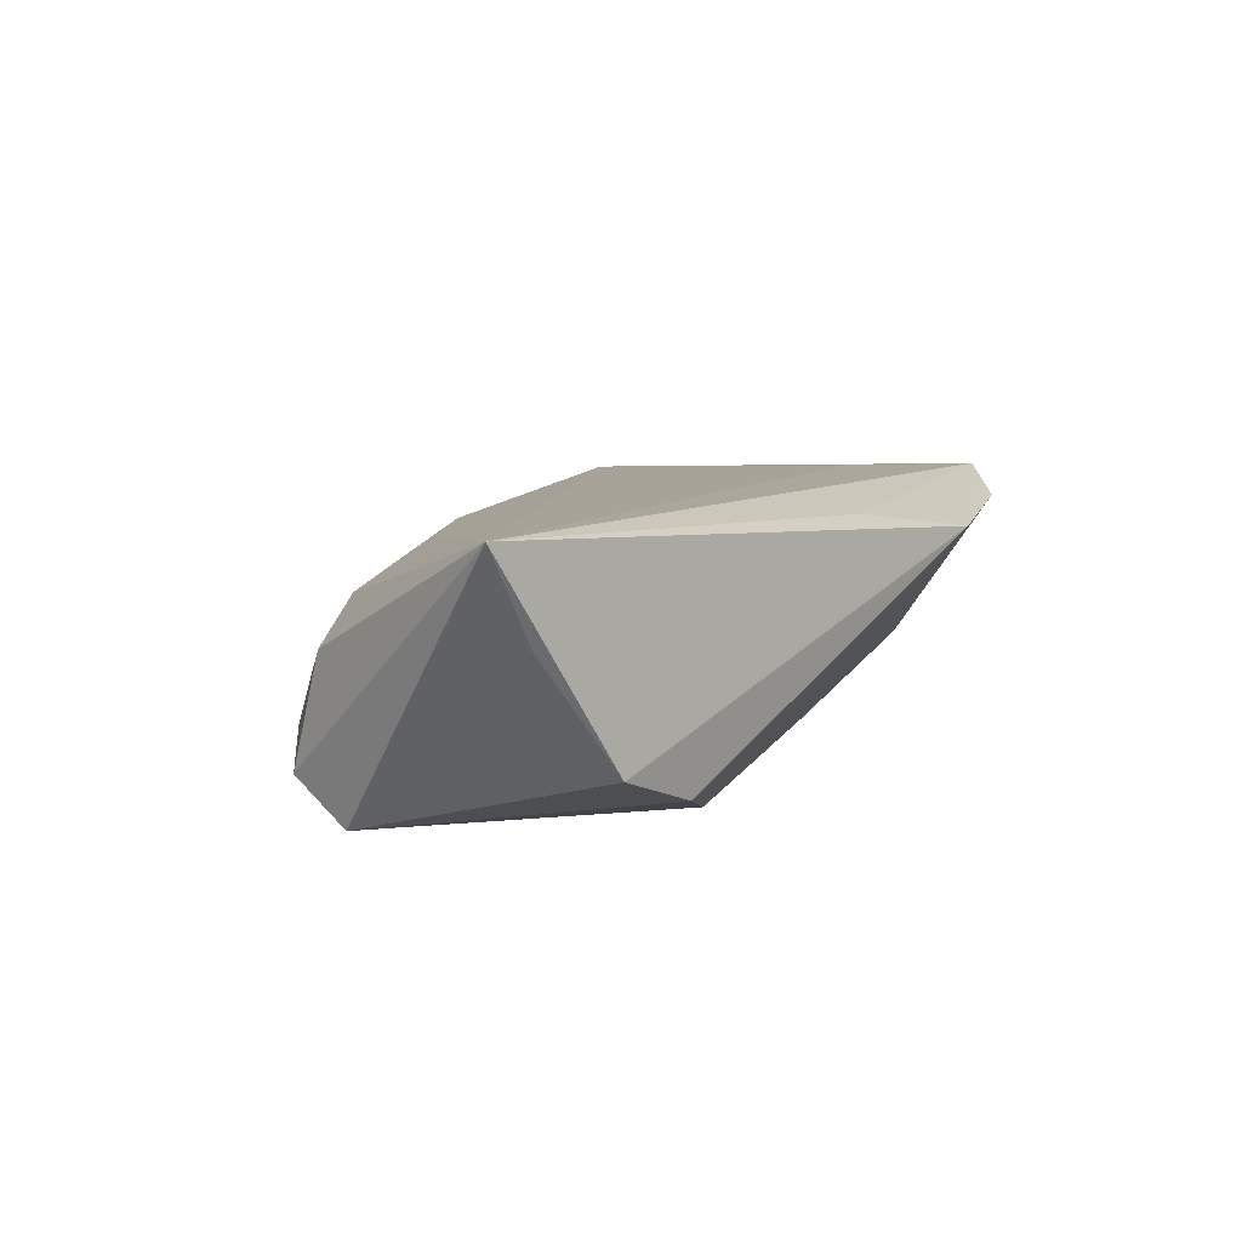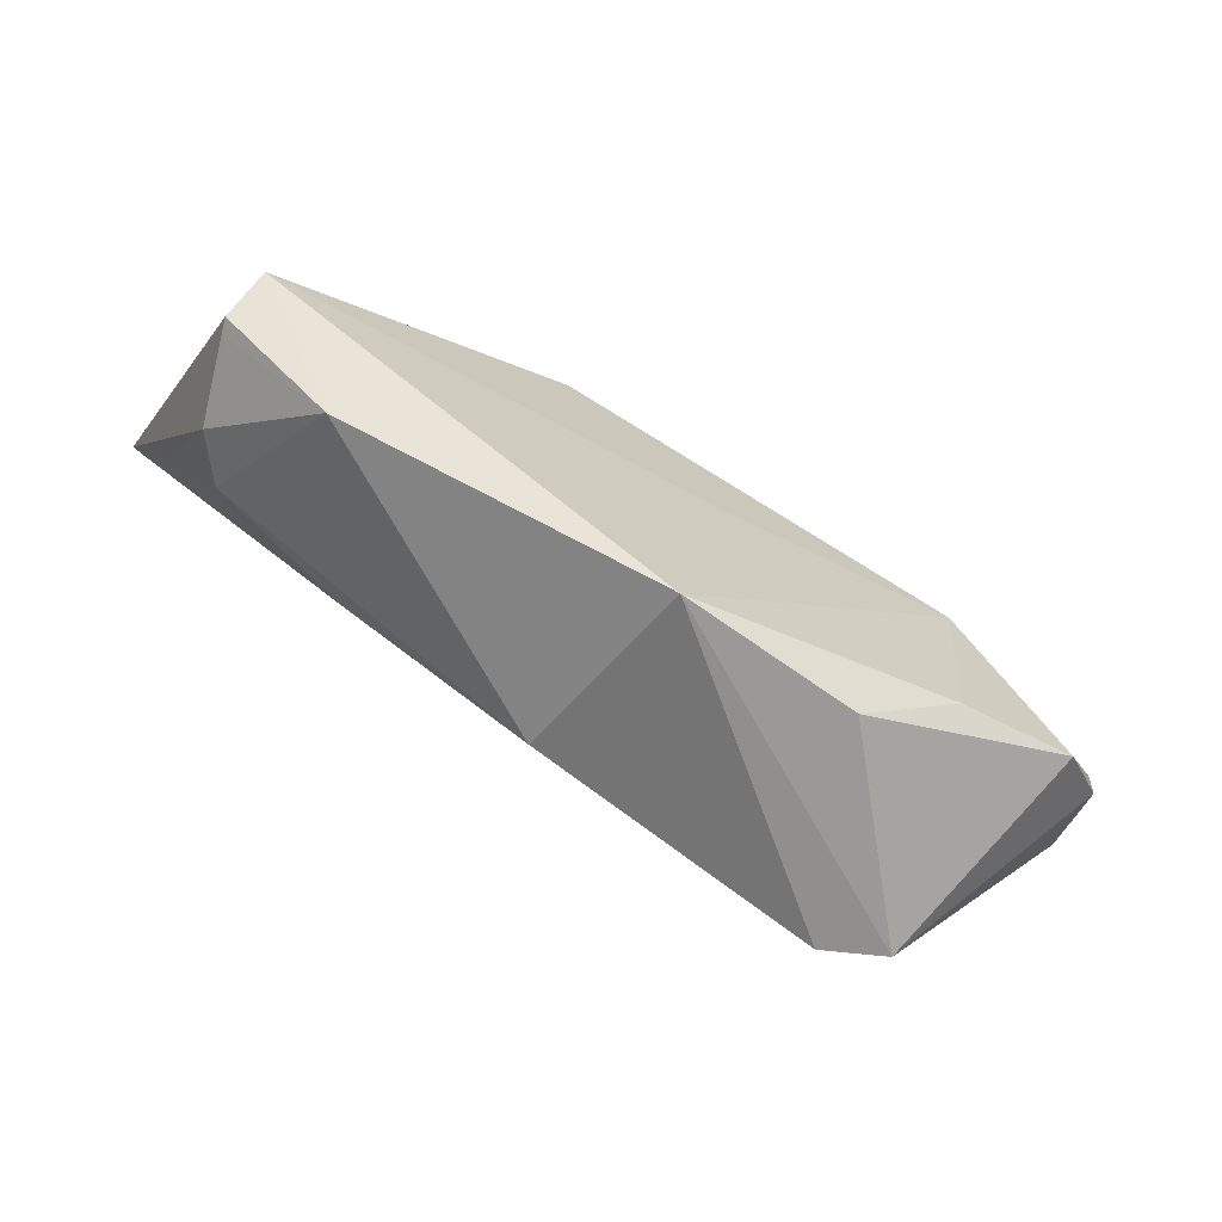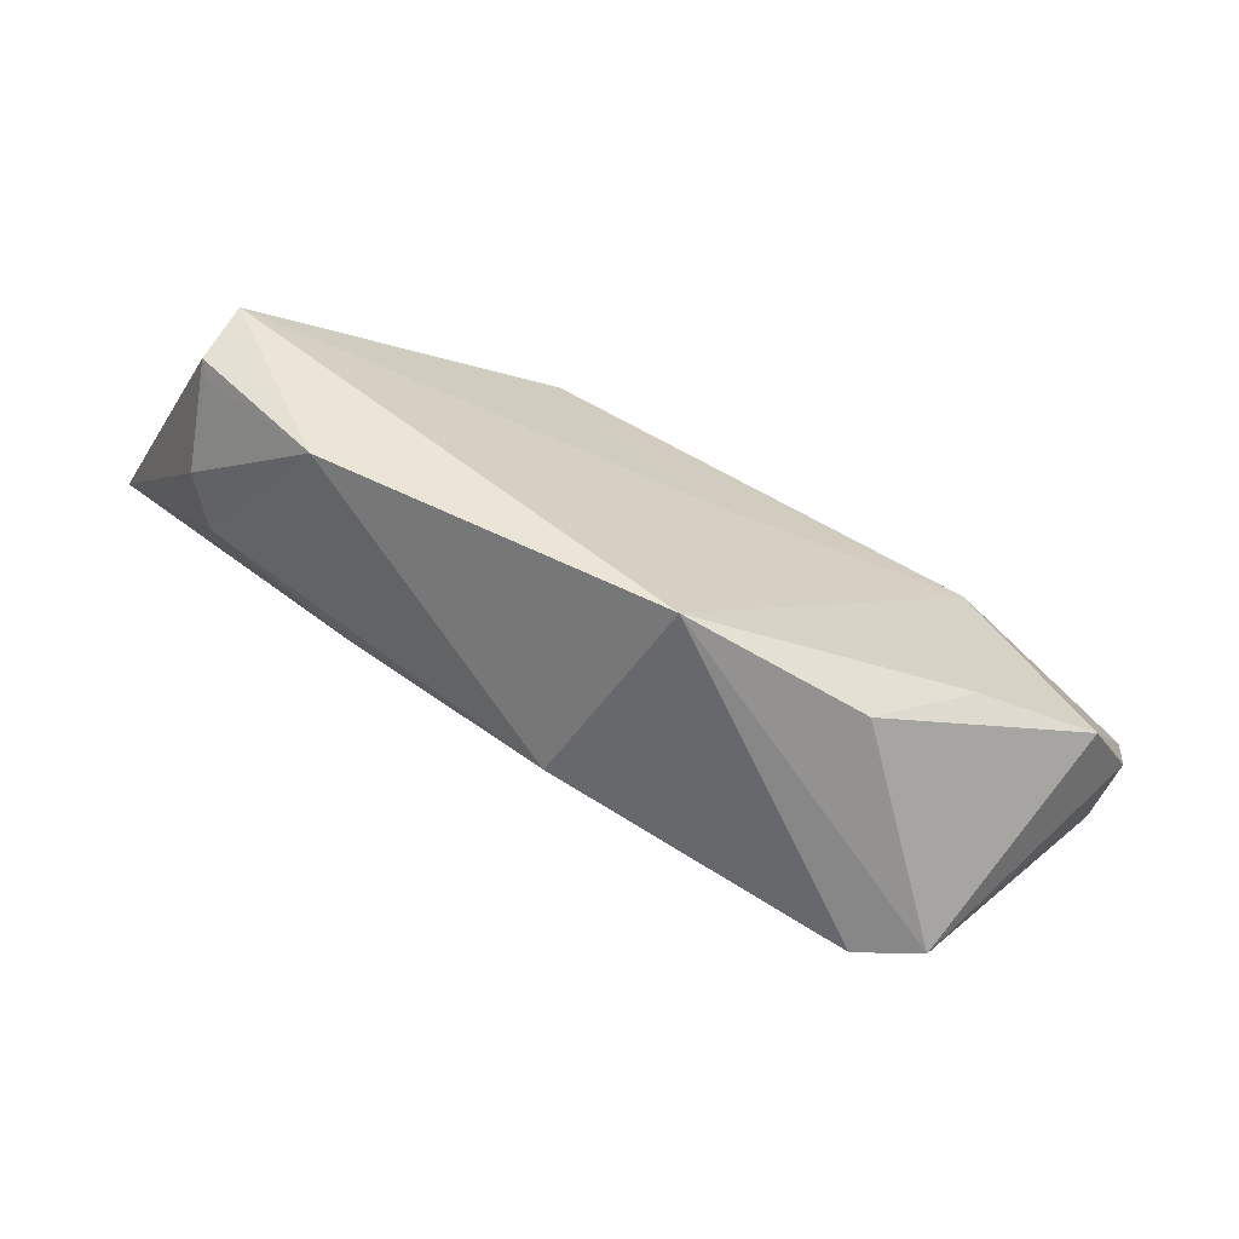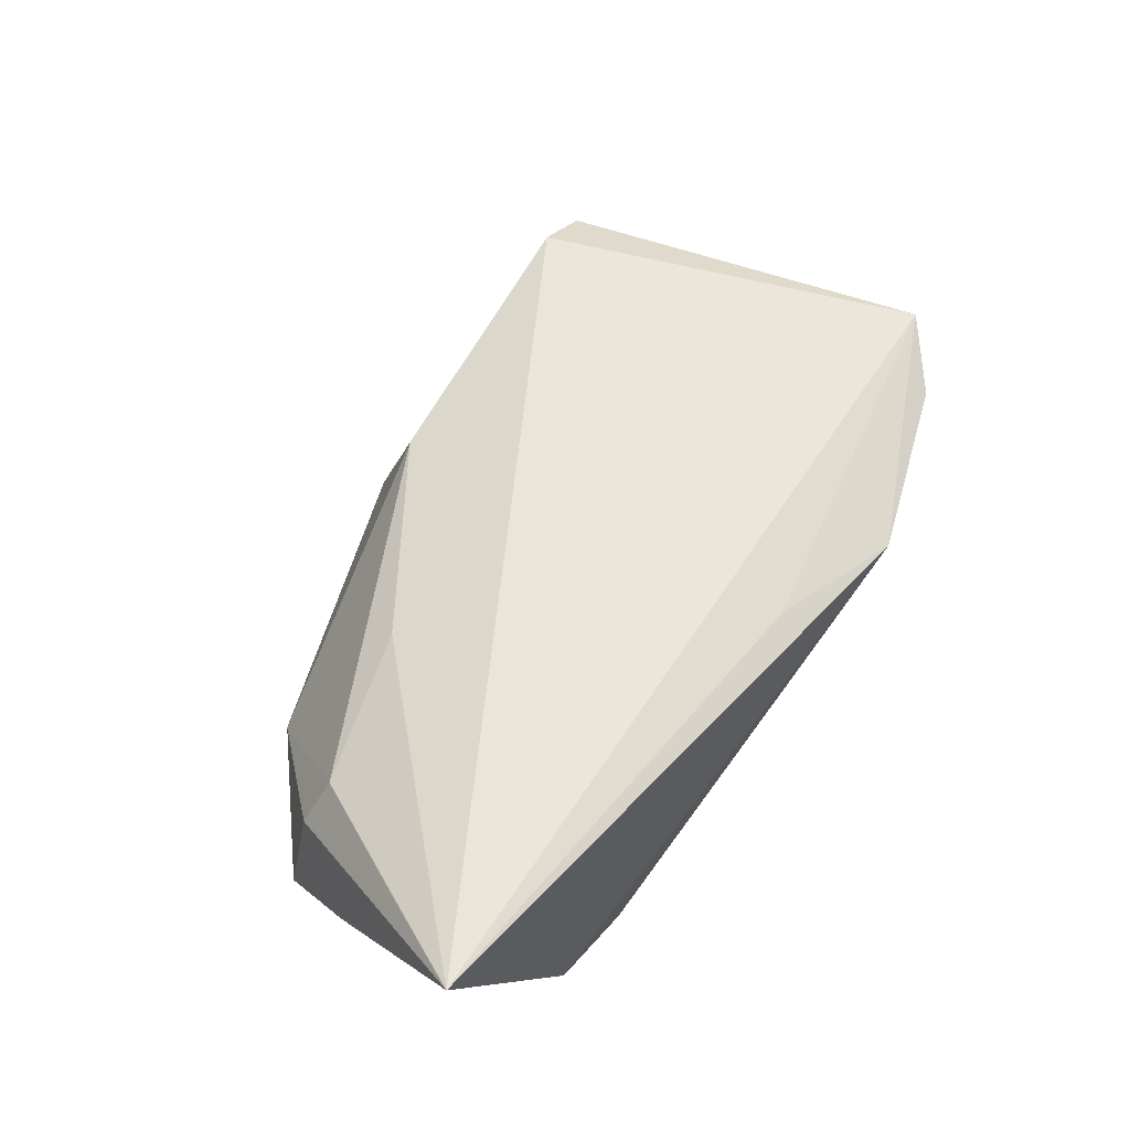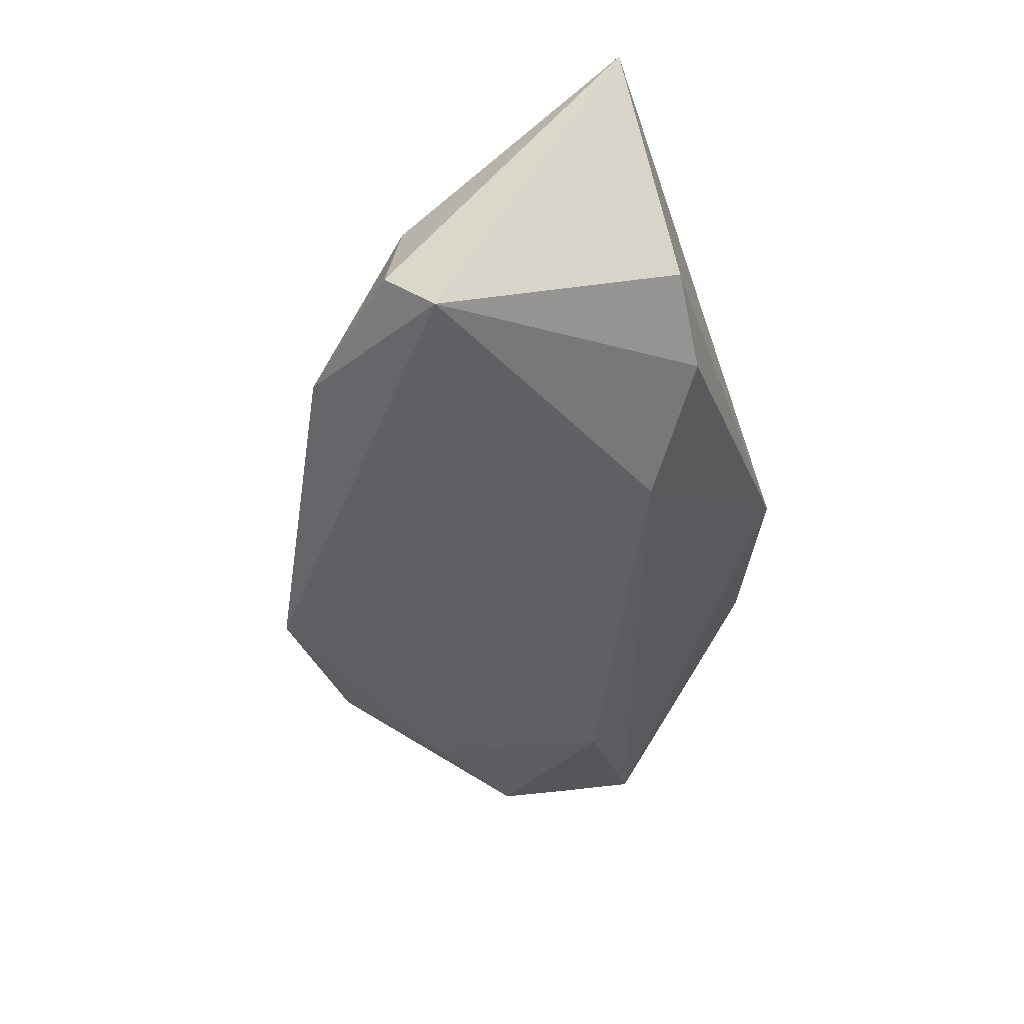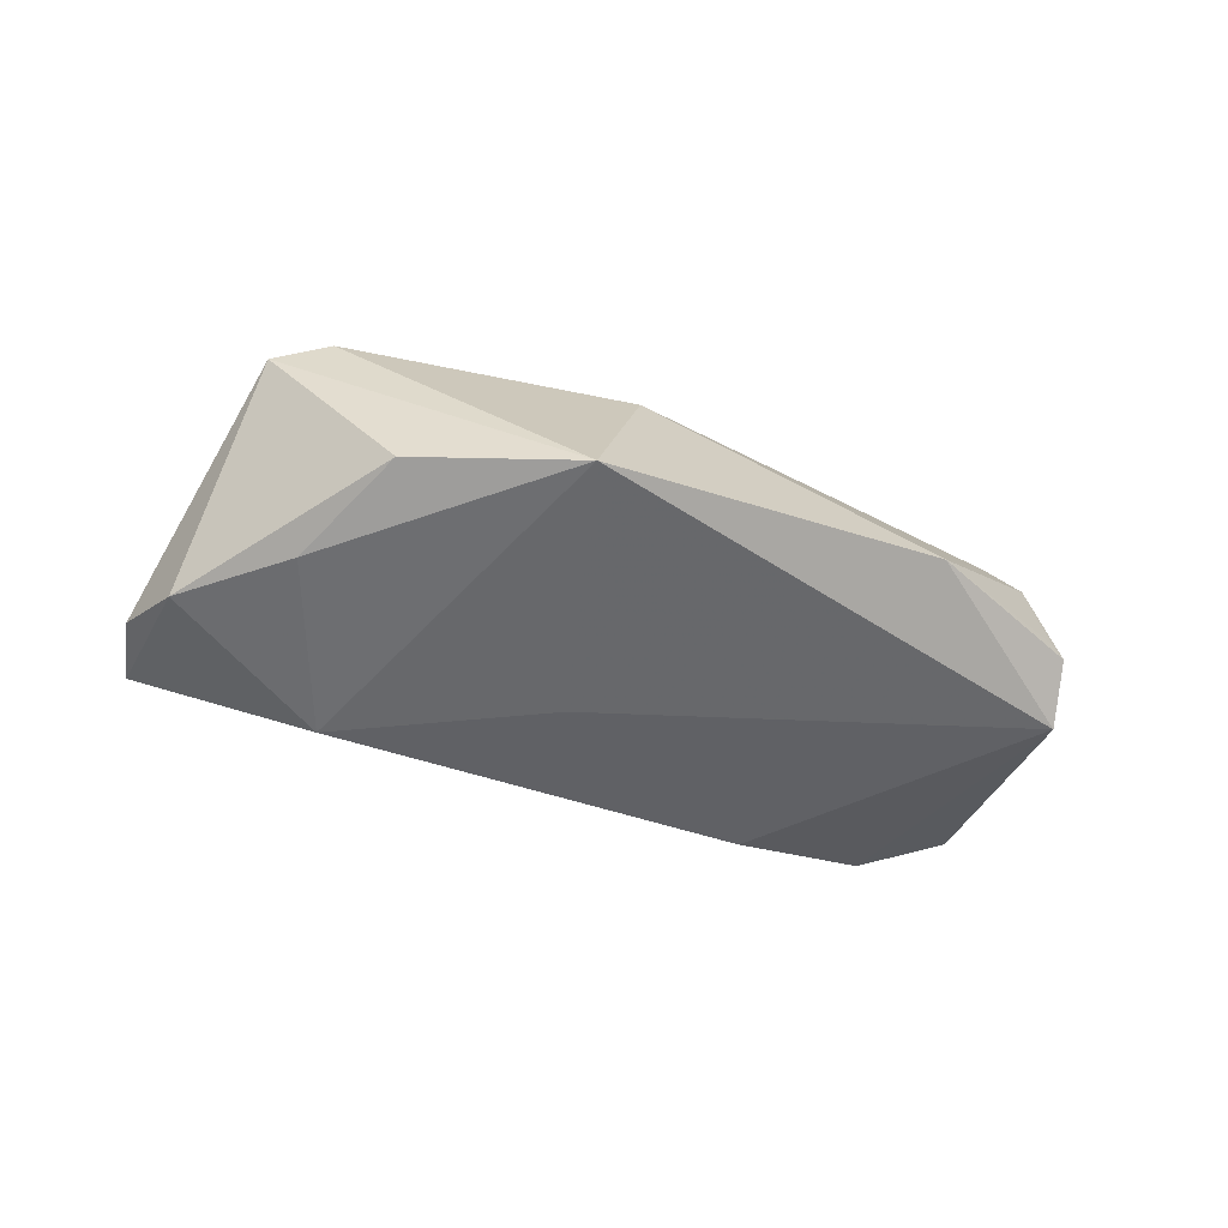
<metadata>
{"format":"obj","ext":"obj","renderer":"f3d","projection":"perspective","resolution":1024,"background":"white","views":[{"elev":8.3,"azim":129.2,"up":"+Z"},{"elev":-74.7,"azim":152.2,"up":"+Y"},{"elev":-72.1,"azim":157.2,"up":"+Y"},{"elev":57.1,"azim":129.7,"up":"+Z"},{"elev":-44.6,"azim":106.9,"up":"+Z"},{"elev":-47.3,"azim":1.7,"up":"+Z"}]}
</metadata>
<code>
v -0.05517 -0.01099 -0.009036
v -0.04273 0.02169 0.01274
v -0.0568 0.004793 0.003541
v -0.05035 0.01426 0.01594
v 0.04637 -0.001456 0.007584
v 0.05038 -0.002625 0.002009
v 0.05245 0.02842 0.00512
v 0.05239 -0.003856 -0.008644
v 0.05392 0.01622 0.01239
v 0.0002439 -0.0371 -0.01364
v 0.03884 -0.01829 -0.009432
v -0.02138 -0.03596 -0.01077
v -0.03353 -0.0006352 -0.01728
v -0.03688 0.003512 0.01594
v -0.03303 -0.02492 -0.01418
v 0.04226 0.03105 -0.008544
v 0.05215 0.002911 -0.01579
v -0.05593 -0.006122 -0.0005683
v -0.03076 -0.03261 0.01439
v -0.04831 -0.01877 -0.0133
v 0.02808 -0.007787 0.01144
v -0.05697 -0.001478 -0.008503
v -0.0211 0.03105 0.01113
v -0.003337 0.02746 0.01365
v 0.01554 0.0203 -0.01734
v -0.004434 -0.002604 -0.01669
v 0.004792 -0.02591 0.01047
v 0.05348 -0.003258 -0.01053
v 0.03065 0.03027 -0.01254
v -0.038 -0.03329 0.01117
v -0.05488 0.01064 0.008489
v 0.05902 0.02866 0.01594
f 15 13 10
f 15 20 13
f 10 13 26
f 26 17 10
f 27 19 10
f 32 19 27
f 32 5 9
f 10 17 11
f 11 27 10
f 5 27 11
f 17 29 16
f 25 29 17
f 25 26 13
f 17 26 25
f 14 19 32
f 32 4 14
f 14 4 19
f 32 16 23
f 23 16 29
f 29 25 23
f 1 18 22
f 22 20 1
f 13 20 22
f 22 25 13
f 22 23 25
f 20 15 12
f 12 15 10
f 21 5 32
f 32 27 21
f 21 27 5
f 28 11 17
f 28 17 32
f 32 17 7
f 7 16 32
f 17 16 7
f 24 4 32
f 32 23 24
f 24 23 4
f 3 22 18
f 20 12 30
f 10 19 30
f 30 12 10
f 19 4 30
f 1 20 30
f 30 18 1
f 30 3 18
f 4 3 30
f 5 11 6
f 6 9 5
f 32 9 6
f 6 28 32
f 23 22 2
f 4 23 2
f 11 28 8
f 8 6 11
f 28 6 8
f 22 3 31
f 31 2 22
f 31 3 4
f 4 2 31

</code>
